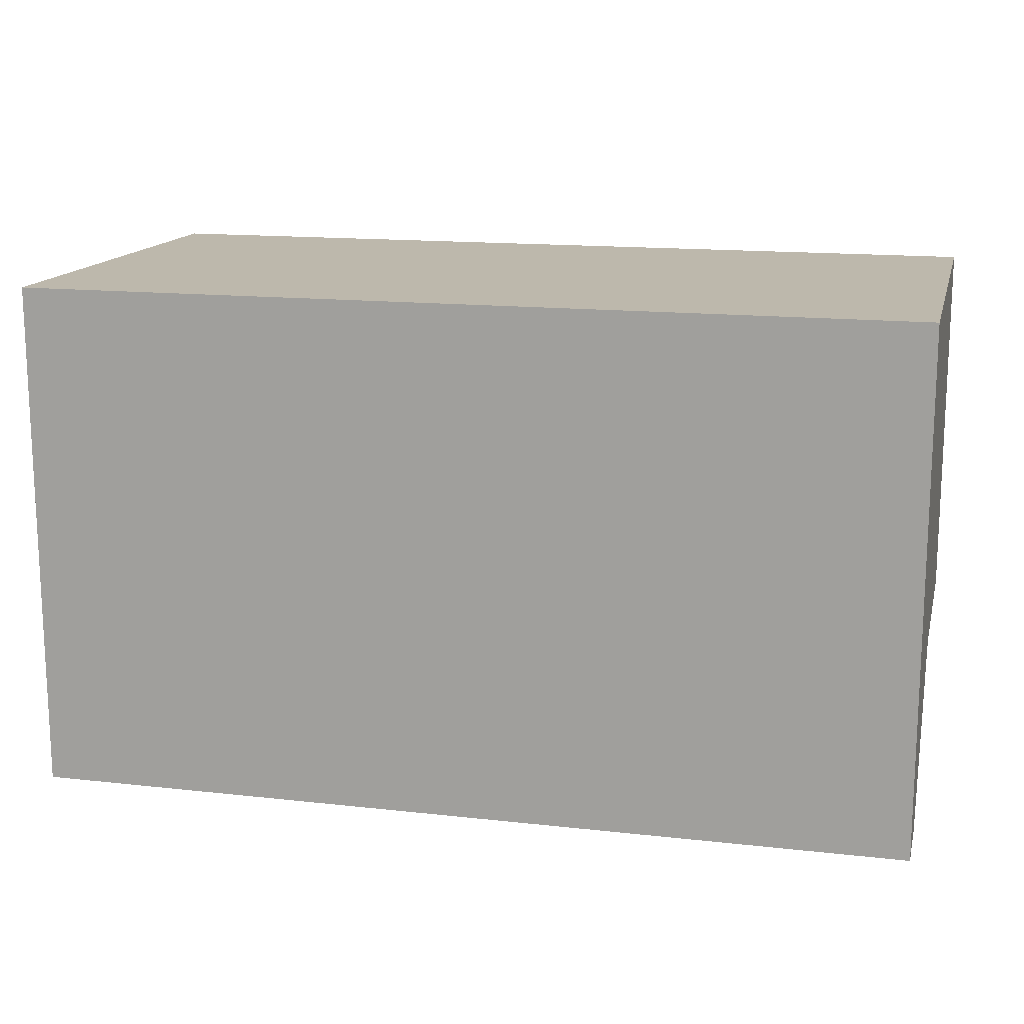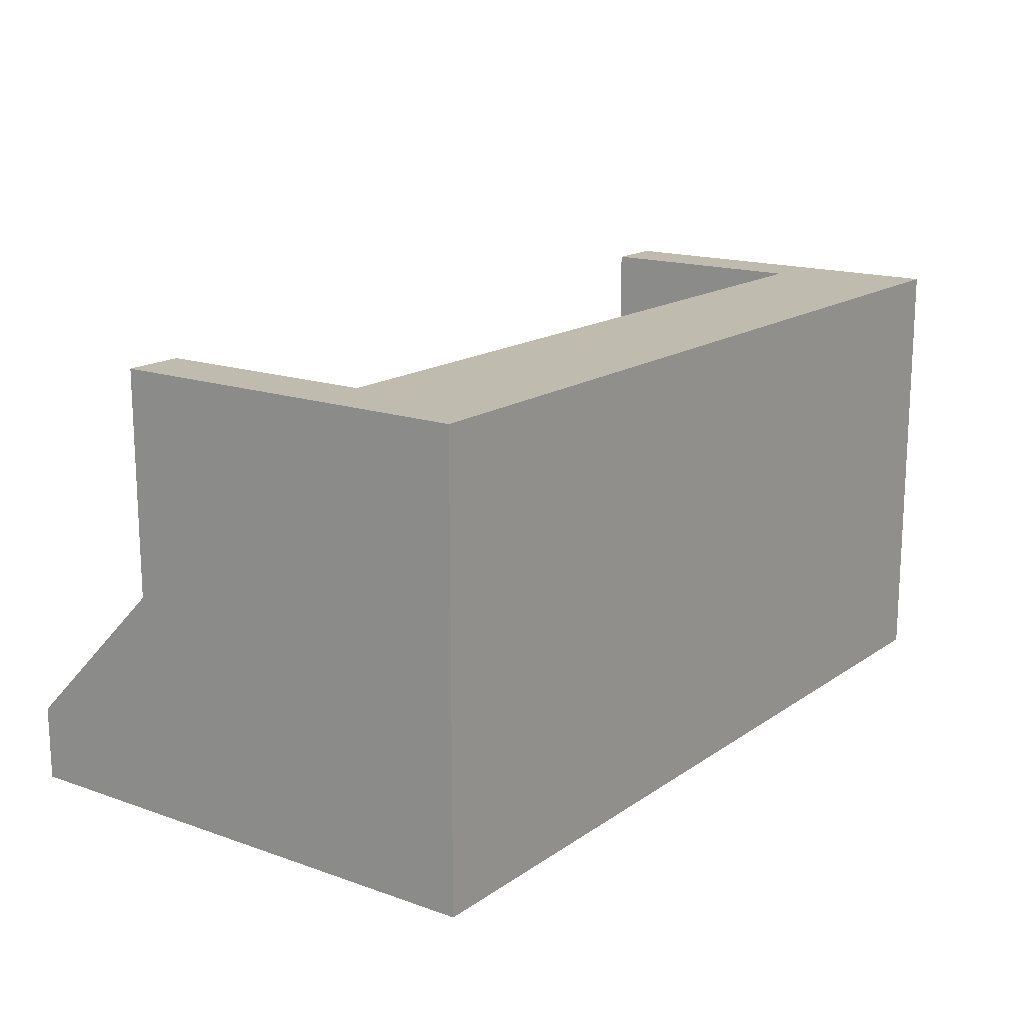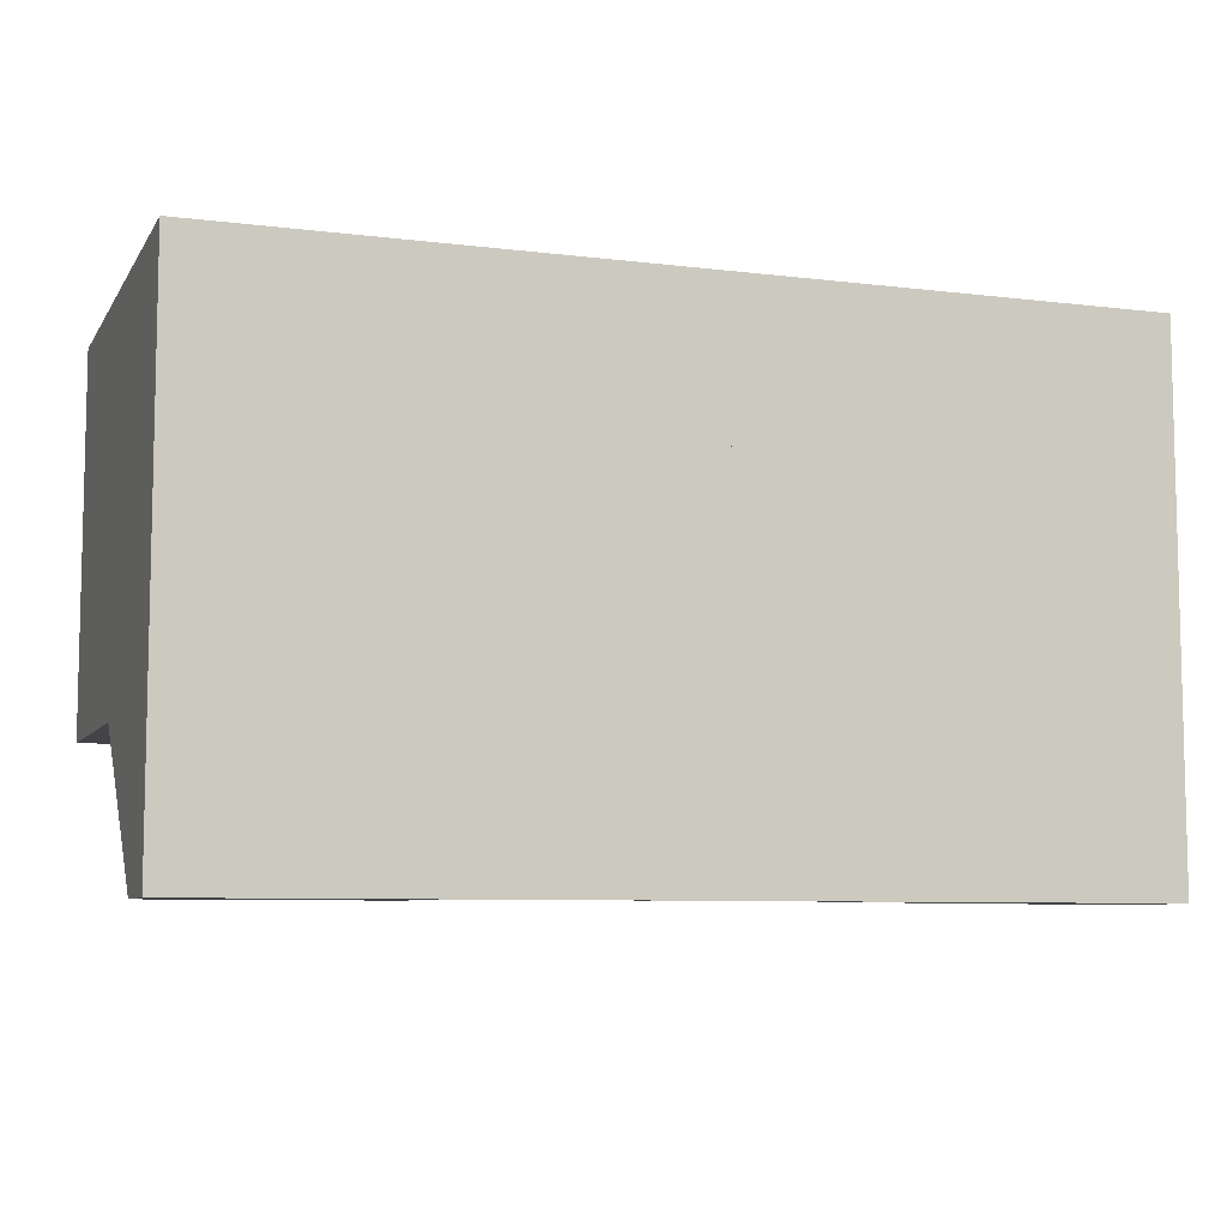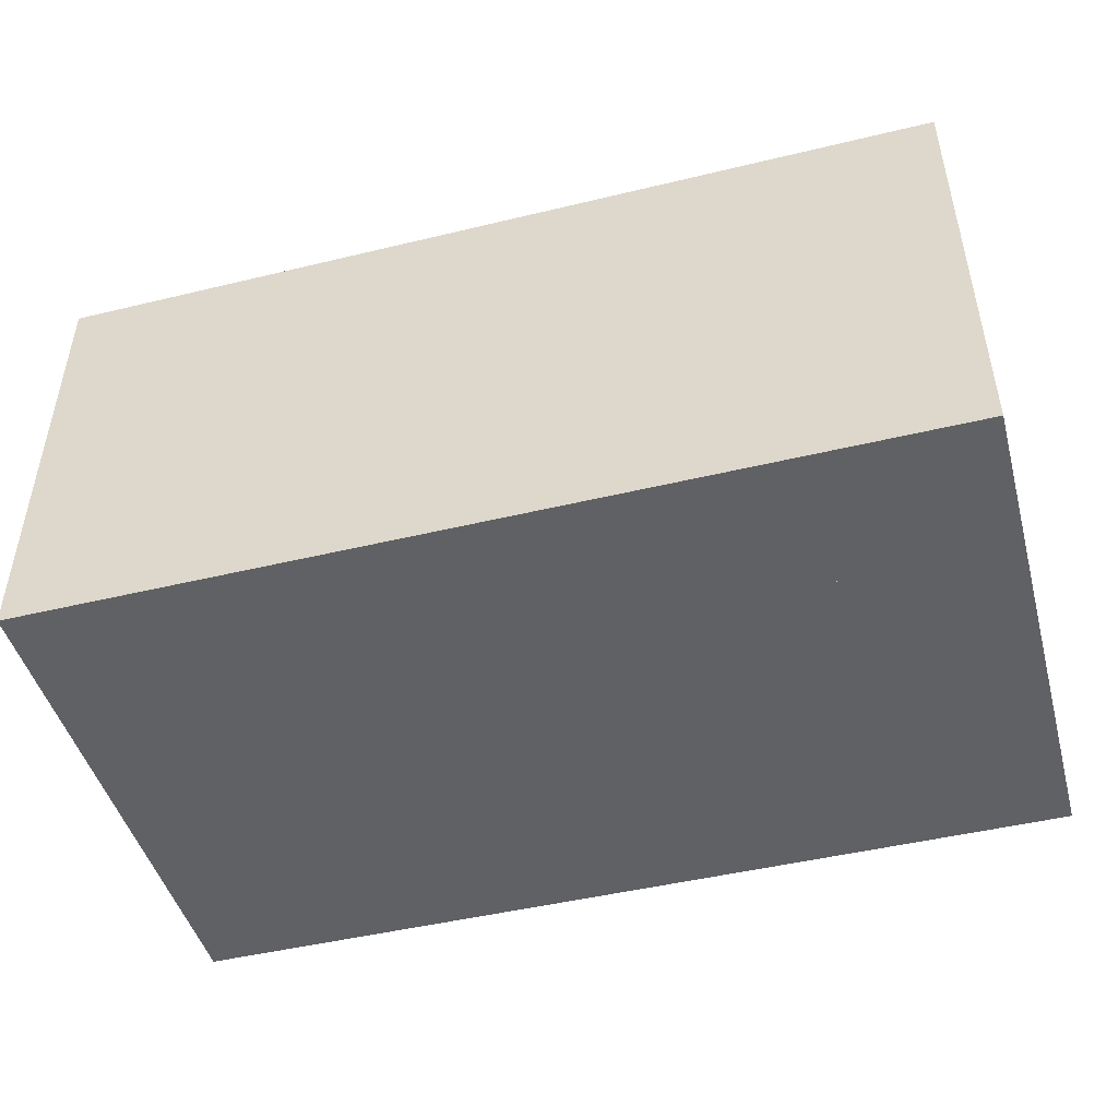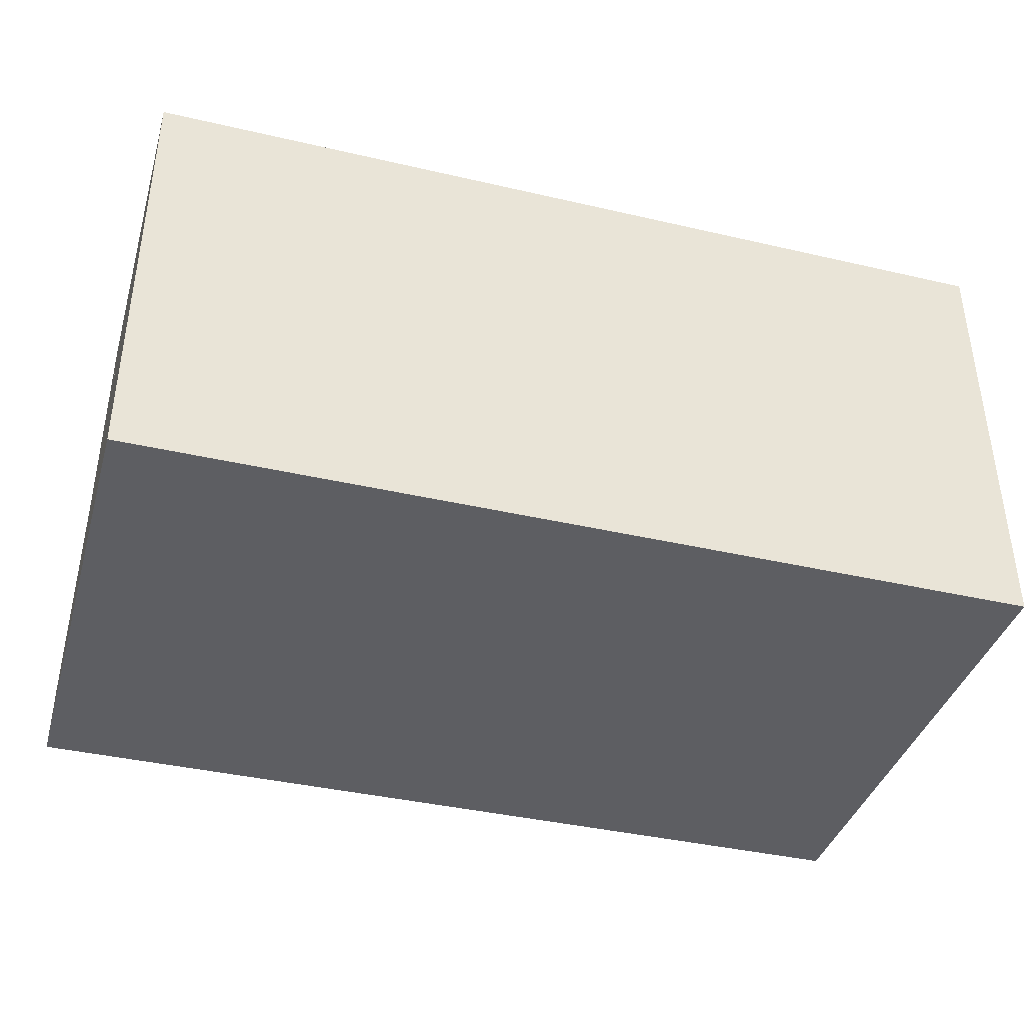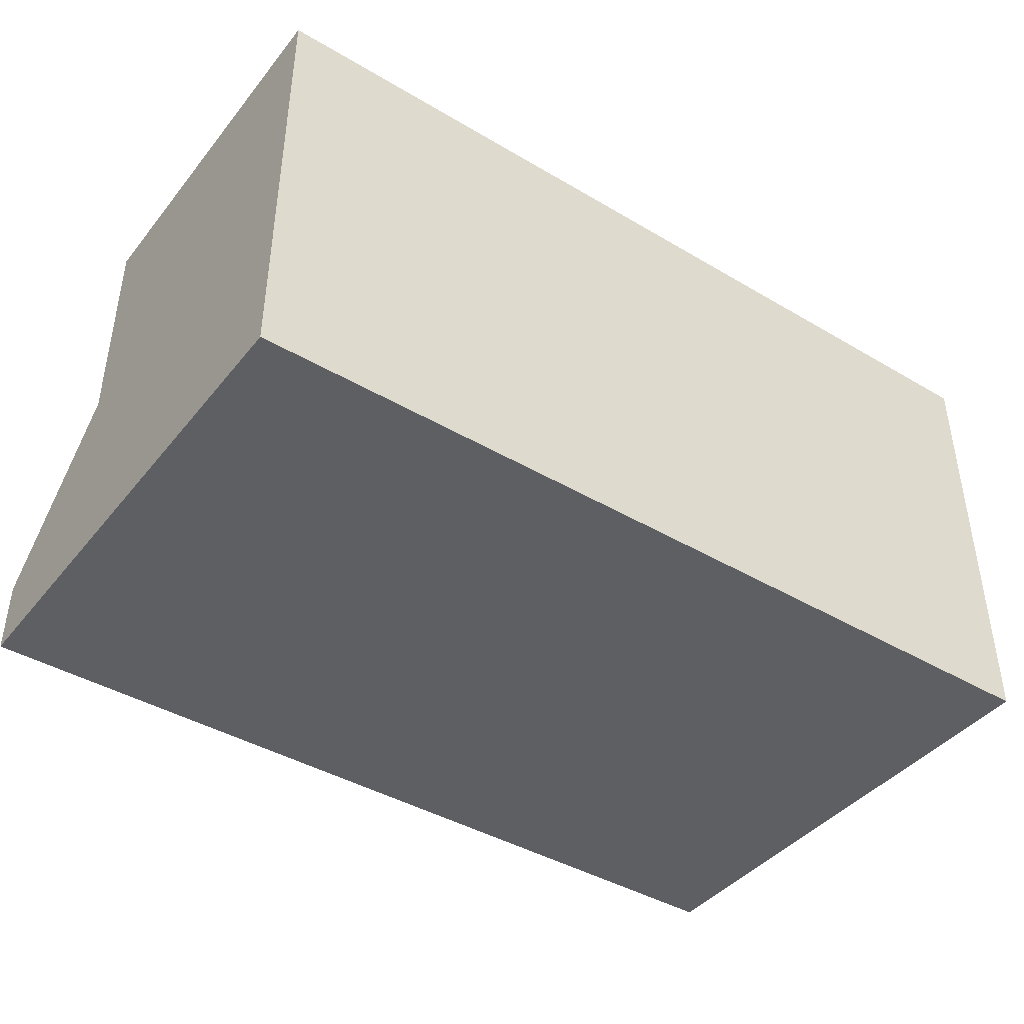
<metadata>
{"format":"obj","ext":"obj","renderer":"f3d","projection":"perspective","resolution":1024,"background":"white","views":[{"elev":14.9,"azim":-166.4,"up":"+Y"},{"elev":16.1,"azim":126.0,"up":"+Z"},{"elev":-7.7,"azim":160.9,"up":"+Y"},{"elev":-46.9,"azim":-164.7,"up":"+Z"},{"elev":-39.3,"azim":163.9,"up":"+Z"},{"elev":-41.9,"azim":144.6,"up":"+Z"}]}
</metadata>
<code>
v 1 1 1
v 7 1 1
v 7 0 1
v 1 0 1
v 7 0 4
v 1 0 4
v 1 0 1
v 7 0 1
v 7 1 4
v 7 1 1
v 1 1 1
v 1 1 4
v 7 1 4
v 7 0 4
v 7 0 1
v 7 1 1
v 7 0 4
v 7 1 4
v 1 1 4
v 1 0 4
v 1 1 4
v 1 1 1
v 1 0 1
v 1 0 4
v 7 -2.5 1.5
v 5.658 -2.5 1.5
v 5.444 -2.5 1.37
v 5.219 -2.5 1.259
v 4.985 -2.5 1.166
v 4.745 -2.5 1.094
v 4.5 -2.5 1.042
v 4.251 -2.5 1.01
v 4 -2.5 1
v 7 -2.5 1
v 7 -2.5 1
v 4 -2.5 1
v 4 0 1
v 7 0 1
v 4 -2.5 1
v 1 -2.5 1
v 1 0 1
v 4 0 1
v 4 -2.5 1
v 3.749 -2.5 1.01
v 3.5 -2.5 1.042
v 3.255 -2.5 1.094
v 3.015 -2.5 1.166
v 2.781 -2.5 1.259
v 2.556 -2.5 1.37
v 2.342 -2.5 1.5
v 1 -2.5 1.5
v 1 -2.5 1
v 1 -2.5 1.5
v 2.342 -2.5 1.5
v 2.191 -2.393 1.607
v 2.047 -2.277 1.723
v 1.911 -2.153 1.847
v 1.782 -2.02 1.98
v 1.662 -1.88 2.12
v 1.551 -1.733 2.267
v 1.449 -1.579 2.421
v 1.357 -1.419 2.581
v 1.274 -1.253 2.747
v 1.202 -1.083 2.917
v 1.141 -0.909 3.091
v 1.091 -0.7314 3.269
v 1.051 -0.551 3.449
v 1.023 -0.3685 3.632
v 1.006 -0.1846 3.815
v 1 0 4
v 1 -2.5 1
v 1 -2.5 1.5
v 1 0 4
v 1 0 1
v 7 0 1
v 4 0 1
v 4.277 0 1.013
v 4.551 0 1.051
v 4.821 0 1.115
v 5.084 0 1.203
v 5.337 0 1.315
v 5.579 0 1.449
v 5.808 0 1.606
v 6.021 0 1.783
v 6.217 0 1.979
v 6.394 0 2.192
v 6.551 0 2.421
v 6.685 0 2.663
v 6.797 0 2.916
v 6.885 0 3.179
v 6.949 0 3.449
v 6.987 0 3.723
v 7 0 4
v 4 0 1
v 1 0 1
v 1 0 4
v 1.013 0 3.723
v 1.051 0 3.449
v 1.115 0 3.179
v 1.203 0 2.916
v 1.315 0 2.663
v 1.449 0 2.421
v 1.606 0 2.192
v 1.783 0 1.979
v 1.979 0 1.783
v 2.192 0 1.606
v 2.421 0 1.449
v 2.663 0 1.315
v 2.916 0 1.203
v 3.179 0 1.115
v 3.449 0 1.051
v 3.723 0 1.013
v 7 -2.5 1.5
v 7 -2.5 1
v 7 0 1
v 7 0 4
v 4 -2.5 1
v 4.251 -2.5 1.01
v 4.5 -2.5 1.042
v 4.745 -2.5 1.094
v 4.985 -2.5 1.166
v 5.219 -2.5 1.259
v 5.444 -2.5 1.37
v 5.658 -2.5 1.5
v 5.809 -2.393 1.607
v 5.953 -2.277 1.723
v 6.089 -2.153 1.847
v 6.218 -2.02 1.98
v 6.338 -1.88 2.12
v 6.449 -1.733 2.267
v 6.551 -1.579 2.421
v 6.643 -1.419 2.581
v 6.726 -1.253 2.747
v 6.798 -1.083 2.917
v 6.859 -0.909 3.091
v 6.909 -0.7314 3.269
v 6.949 -0.551 3.449
v 6.977 -0.3685 3.632
v 6.994 -0.1846 3.815
v 7 0 4
v 6.987 0 3.723
v 6.949 0 3.449
v 6.885 0 3.179
v 6.797 0 2.916
v 6.685 0 2.663
v 6.551 0 2.421
v 6.394 0 2.192
v 6.217 0 1.979
v 6.021 0 1.783
v 5.808 0 1.606
v 5.579 0 1.449
v 5.337 0 1.315
v 5.084 0 1.203
v 4.821 0 1.115
v 4.551 0 1.051
v 4.277 0 1.013
v 4 0 1
v 2.342 -2.5 1.5
v 2.556 -2.5 1.37
v 2.781 -2.5 1.259
v 3.015 -2.5 1.166
v 3.255 -2.5 1.094
v 3.5 -2.5 1.042
v 3.749 -2.5 1.01
v 4 -2.5 1
v 4 0 1
v 3.723 0 1.013
v 3.449 0 1.051
v 3.179 0 1.115
v 2.916 0 1.203
v 2.663 0 1.315
v 2.421 0 1.449
v 2.192 0 1.606
v 1.979 0 1.783
v 1.783 0 1.979
v 1.606 0 2.192
v 1.449 0 2.421
v 1.315 0 2.663
v 1.203 0 2.916
v 1.115 0 3.179
v 1.051 0 3.449
v 1.013 0 3.723
v 1 0 4
v 1.006 -0.1846 3.815
v 1.023 -0.3685 3.632
v 1.051 -0.551 3.449
v 1.091 -0.7314 3.269
v 1.141 -0.909 3.091
v 1.202 -1.083 2.917
v 1.274 -1.253 2.747
v 1.357 -1.419 2.581
v 1.449 -1.579 2.421
v 1.551 -1.733 2.267
v 1.662 -1.88 2.12
v 1.782 -2.02 1.98
v 1.911 -2.153 1.847
v 2.047 -2.277 1.723
v 2.191 -2.393 1.607
v 5.658 -2.5 1.5
v 7 -2.5 1.5
v 7 0 4
v 6.994 -0.1846 3.815
v 6.977 -0.3685 3.632
v 6.949 -0.551 3.449
v 6.909 -0.7314 3.269
v 6.859 -0.909 3.091
v 6.798 -1.083 2.917
v 6.726 -1.253 2.747
v 6.643 -1.419 2.581
v 6.551 -1.579 2.421
v 6.449 -1.733 2.267
v 6.338 -1.88 2.12
v 6.218 -2.02 1.98
v 6.089 -2.153 1.847
v 5.953 -2.277 1.723
v 5.809 -2.393 1.607
v 1.4 0 4
v 1.4 -1.5 4
v 1.4 -1.5 2.5
v 1 0 4
v 1 -1.5 4
v 1.4 -1.5 4
v 1.4 0 4
v 1 -1.5 4
v 1 -1.5 2.5
v 1.4 -1.5 2.5
v 1.4 -1.5 4
v 1 -1.5 4
v 1 0 4
v 1 -1.5 2.5
v 1 -1.5 2.5
v 1 0 4
v 1.4 0 4
v 1.4 -1.5 2.5
v 7 0 4
v 7 -1.5 4
v 7 -1.5 2.5
v 6.6 -1.5 4
v 6.6 0 4
v 6.6 -1.5 2.5
v 7 -1.5 2.5
v 7 -1.5 4
v 6.6 -1.5 4
v 6.6 -1.5 2.5
v 7 -1.5 4
v 7 0 4
v 6.6 0 4
v 6.6 -1.5 4
v 7 0 4
v 7 -1.5 2.5
v 6.6 -1.5 2.5
v 6.6 0 4
f 1 2 4
f 4 2 3
f 5 6 8
f 8 6 7
f 9 10 12
f 12 10 11
f 14 15 13
f 13 15 16
f 18 19 17
f 17 19 20
f 21 22 24
f 24 22 23
f 26 27 25
f 25 27 34
f 34 27 28
f 34 28 29
f 29 30 34
f 34 30 31
f 34 31 32
f 32 33 34
f 35 36 38
f 38 36 37
f 39 40 42
f 42 40 41
f 43 44 52
f 52 44 45
f 52 45 46
f 46 47 52
f 52 47 48
f 52 48 49
f 50 51 49
f 49 51 52
f 54 55 53
f 53 55 56
f 53 56 57
f 57 58 53
f 53 58 59
f 53 59 60
f 60 61 53
f 53 61 62
f 53 62 63
f 63 64 53
f 53 64 65
f 53 65 66
f 66 67 53
f 53 67 68
f 53 68 69
f 69 70 53
f 71 72 74
f 74 72 73
f 76 77 75
f 75 77 78
f 75 78 79
f 79 80 75
f 75 80 81
f 75 81 82
f 82 83 75
f 75 83 84
f 75 84 85
f 85 86 75
f 75 86 87
f 75 87 88
f 88 89 75
f 75 89 90
f 75 90 91
f 91 92 75
f 75 92 93
f 94 95 112
f 112 95 111
f 111 95 110
f 110 95 109
f 109 95 108
f 108 95 107
f 107 95 106
f 106 95 105
f 105 95 104
f 104 95 103
f 103 95 102
f 102 95 101
f 101 95 100
f 100 95 99
f 99 95 98
f 98 95 97
f 97 95 96
f 114 115 113
f 113 115 116
f 117 118 157
f 157 118 156
f 156 118 119
f 156 119 155
f 155 119 120
f 155 120 154
f 154 120 121
f 154 121 153
f 153 121 122
f 153 122 152
f 152 122 123
f 152 123 151
f 151 123 124
f 151 124 150
f 150 124 125
f 150 125 126
f 150 126 149
f 149 126 127
f 149 127 148
f 148 127 128
f 148 128 129
f 148 129 147
f 147 129 130
f 147 130 146
f 146 130 131
f 146 131 132
f 146 132 145
f 145 132 133
f 145 133 144
f 144 133 134
f 144 134 135
f 144 135 143
f 143 135 136
f 143 136 142
f 142 136 137
f 142 137 138
f 142 138 141
f 141 138 139
f 141 139 140
f 159 172 158
f 158 172 173
f 158 173 198
f 198 173 197
f 197 173 174
f 197 174 196
f 196 174 175
f 196 175 195
f 195 175 194
f 194 175 176
f 194 176 193
f 193 176 177
f 193 177 192
f 192 177 191
f 191 177 178
f 191 178 190
f 190 178 179
f 190 179 189
f 189 179 188
f 188 179 180
f 188 180 187
f 187 180 181
f 187 181 186
f 186 181 185
f 185 181 182
f 185 182 184
f 184 182 183
f 172 159 171
f 171 159 160
f 171 160 170
f 170 160 161
f 170 161 169
f 169 161 162
f 169 162 168
f 168 162 163
f 168 163 167
f 167 163 164
f 167 164 166
f 166 164 165
f 199 200 216
f 216 200 215
f 215 200 214
f 214 200 213
f 213 200 212
f 212 200 211
f 211 200 210
f 210 200 209
f 209 200 208
f 208 200 207
f 207 200 206
f 206 200 205
f 205 200 204
f 204 200 203
f 203 200 202
f 202 200 201
f 217 218 219
f 220 221 223
f 223 221 222
f 224 225 227
f 227 225 226
f 228 229 230
f 231 232 234
f 234 232 233
f 235 236 237
f 238 239 240
f 241 242 244
f 244 242 243
f 245 246 248
f 248 246 247
f 249 250 252
f 252 250 251

</code>
